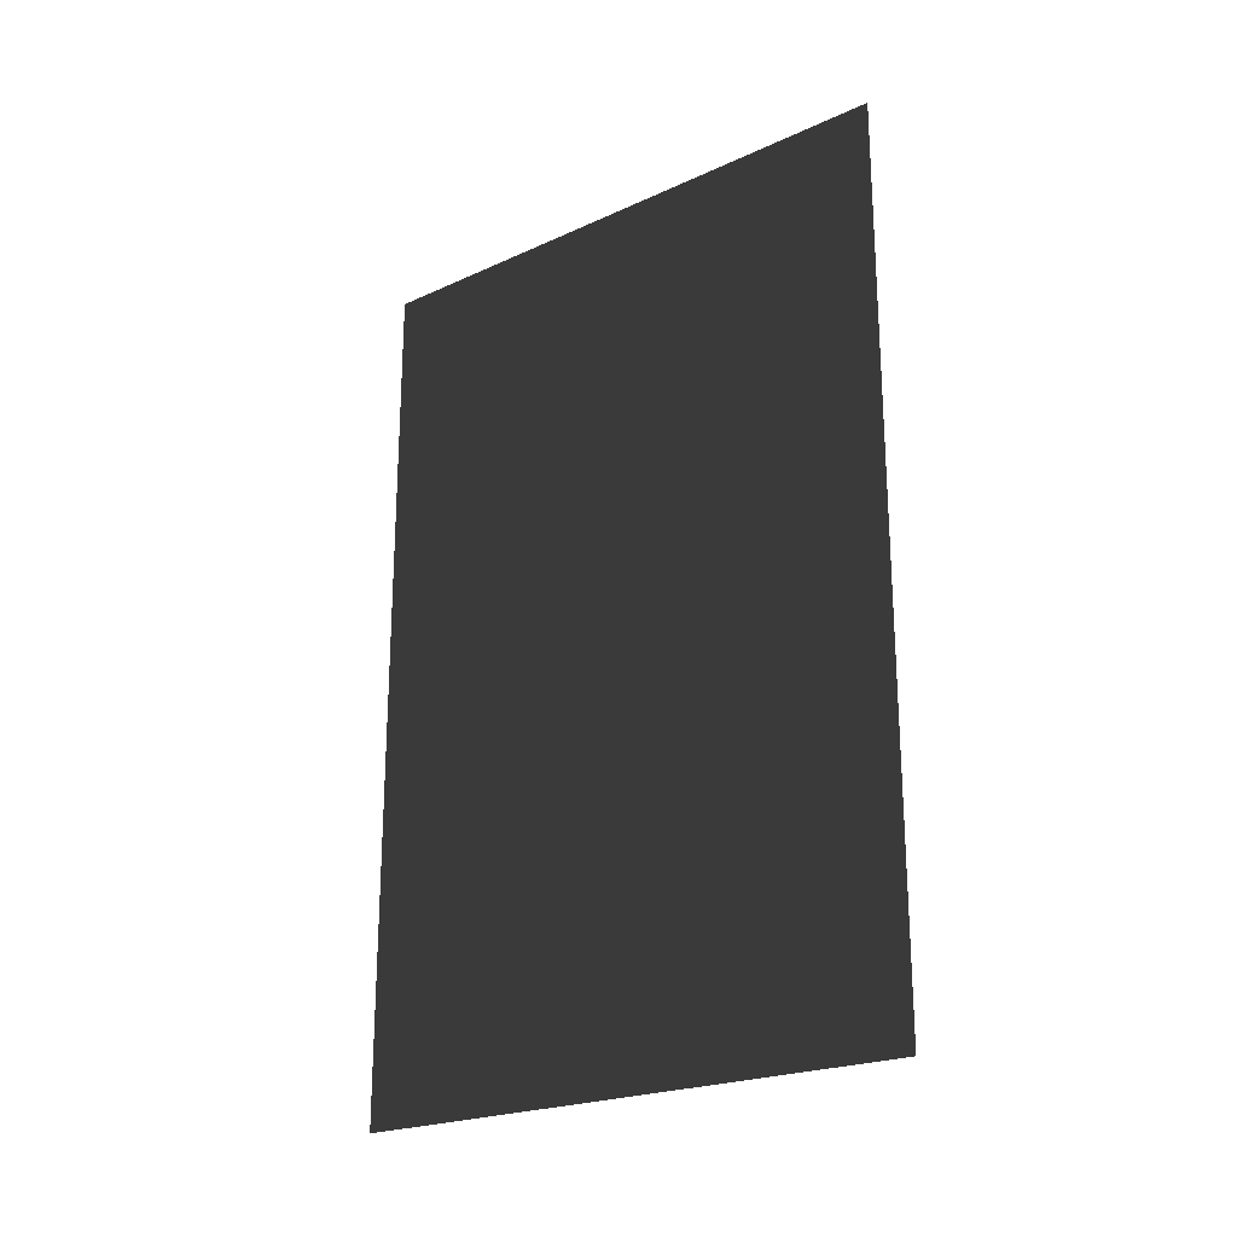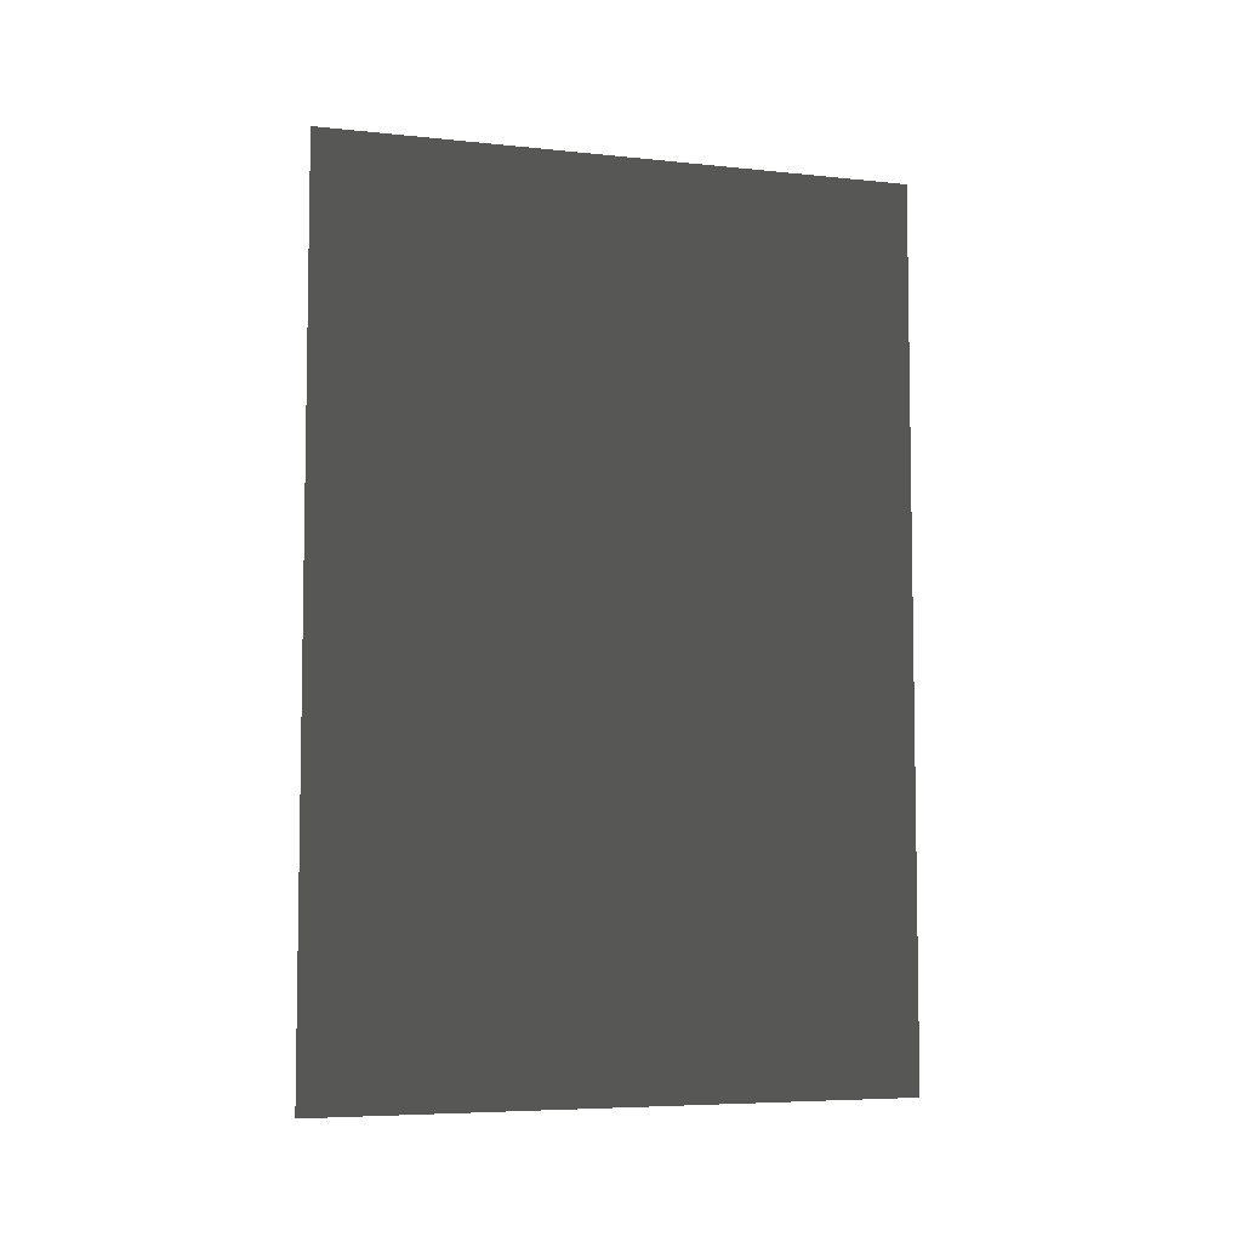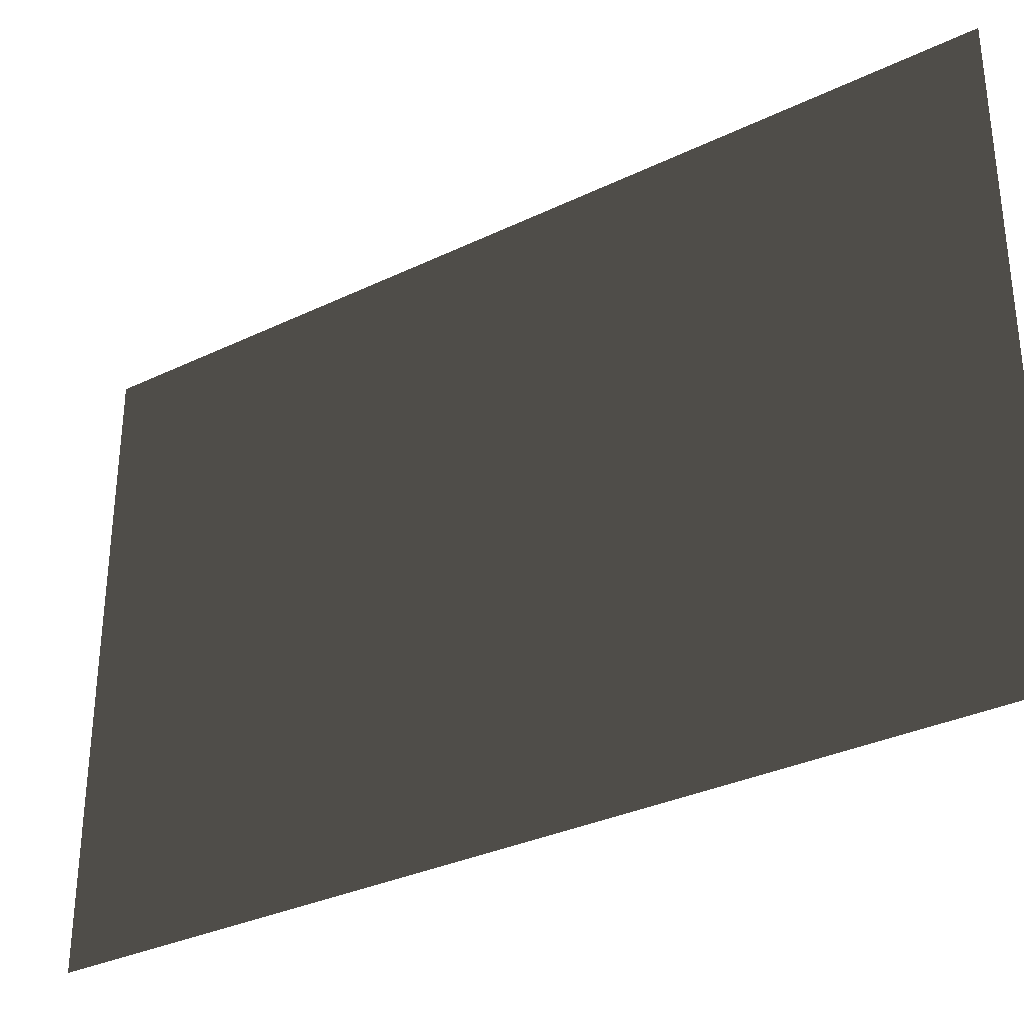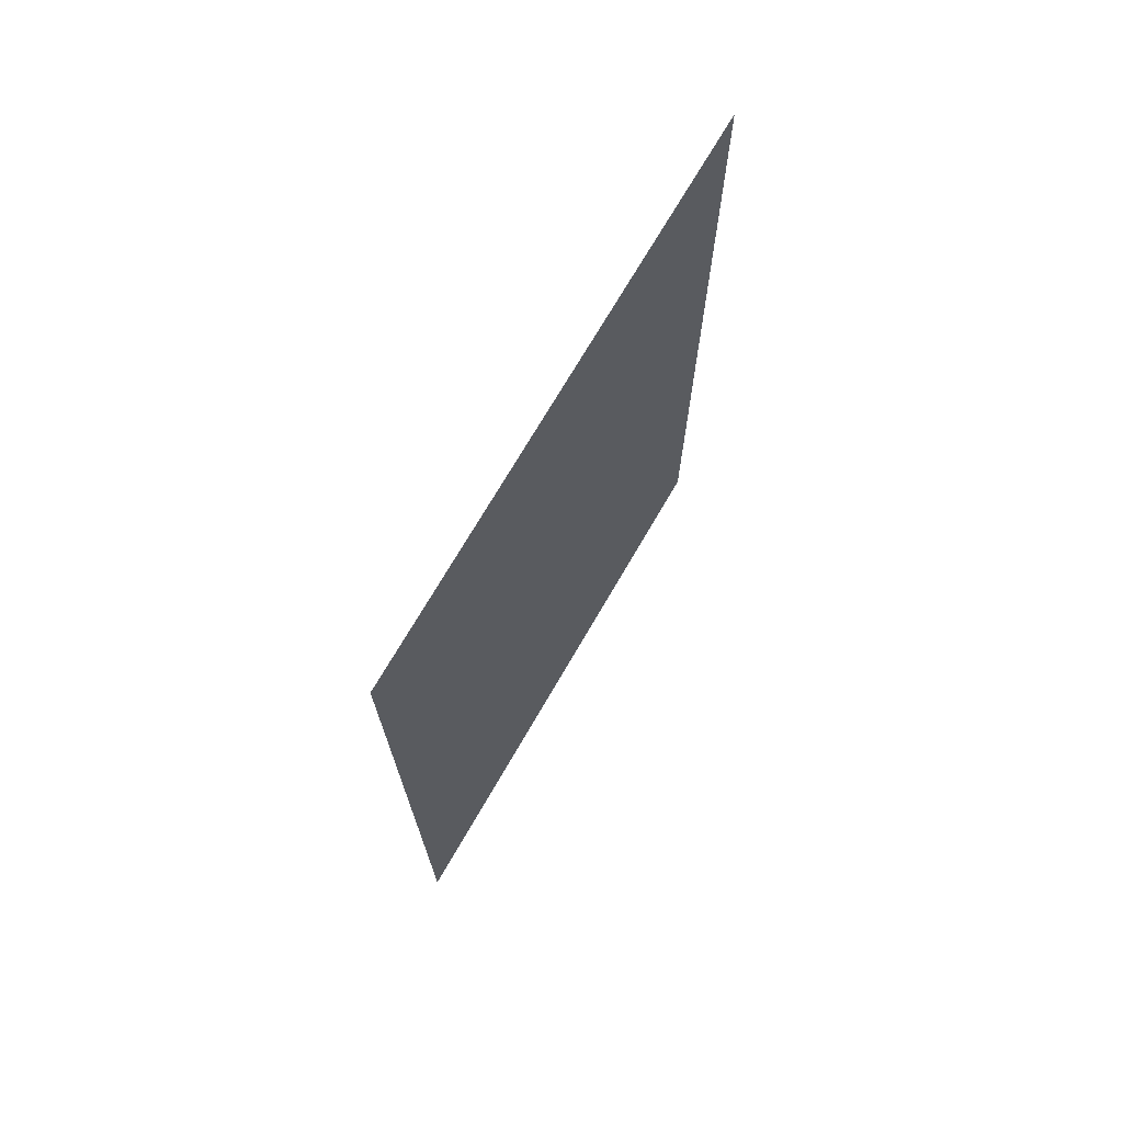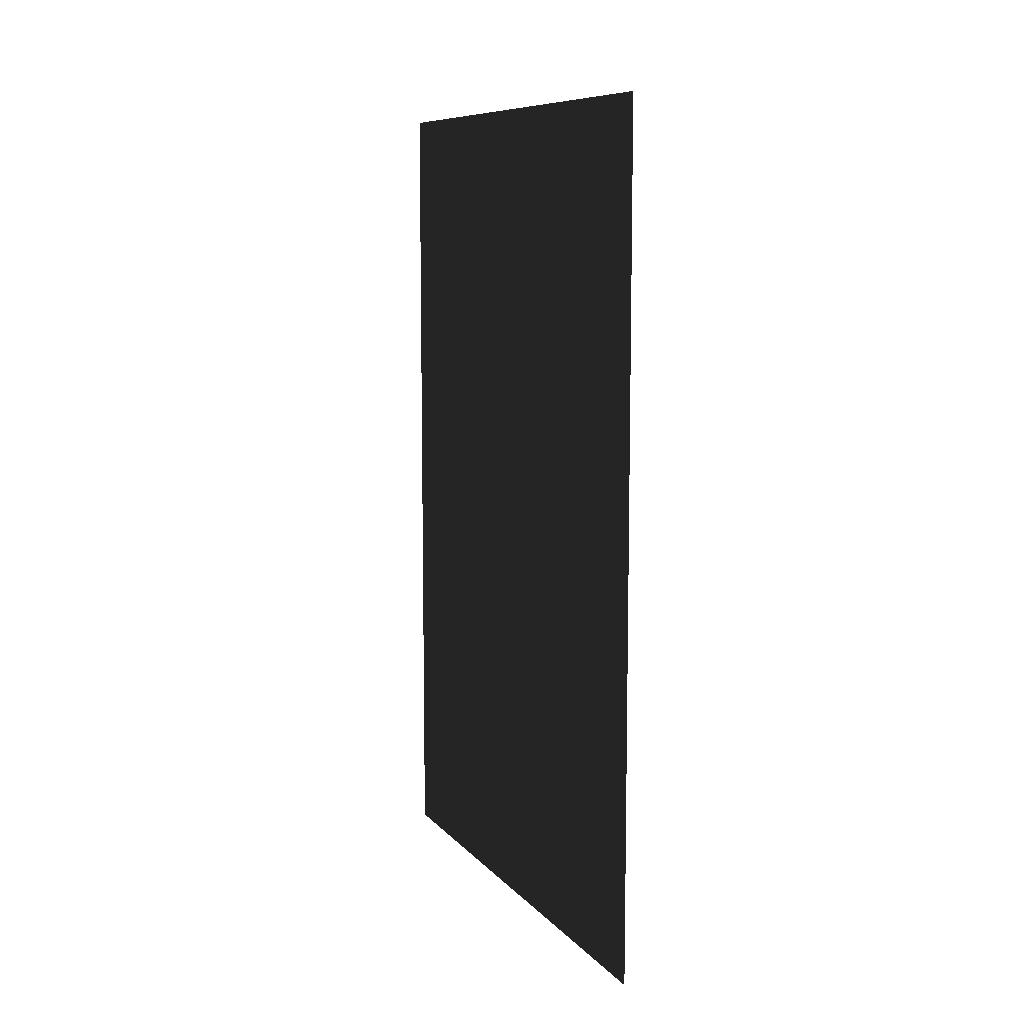
<metadata>
{"format":"obj","ext":"obj","renderer":"f3d","projection":"perspective","resolution":1024,"background":"white","views":[{"elev":-22.3,"azim":-51.6,"up":"+Y"},{"elev":-6.2,"azim":-107.2,"up":"+Y"},{"elev":-32.4,"azim":123.9,"up":"+Z"},{"elev":71.5,"azim":-149.9,"up":"+Y"},{"elev":8.9,"azim":-22.7,"up":"+Y"}]}
</metadata>
<code>
v -1.668e-07 3.05 -1
v 9.961e-07 0.05 1
v 9.961e-07 3.05 1
v -1.668e-07 0.05 -1
g stairs_C_20296_141
f 1 3 2
f 2 4 1

</code>
